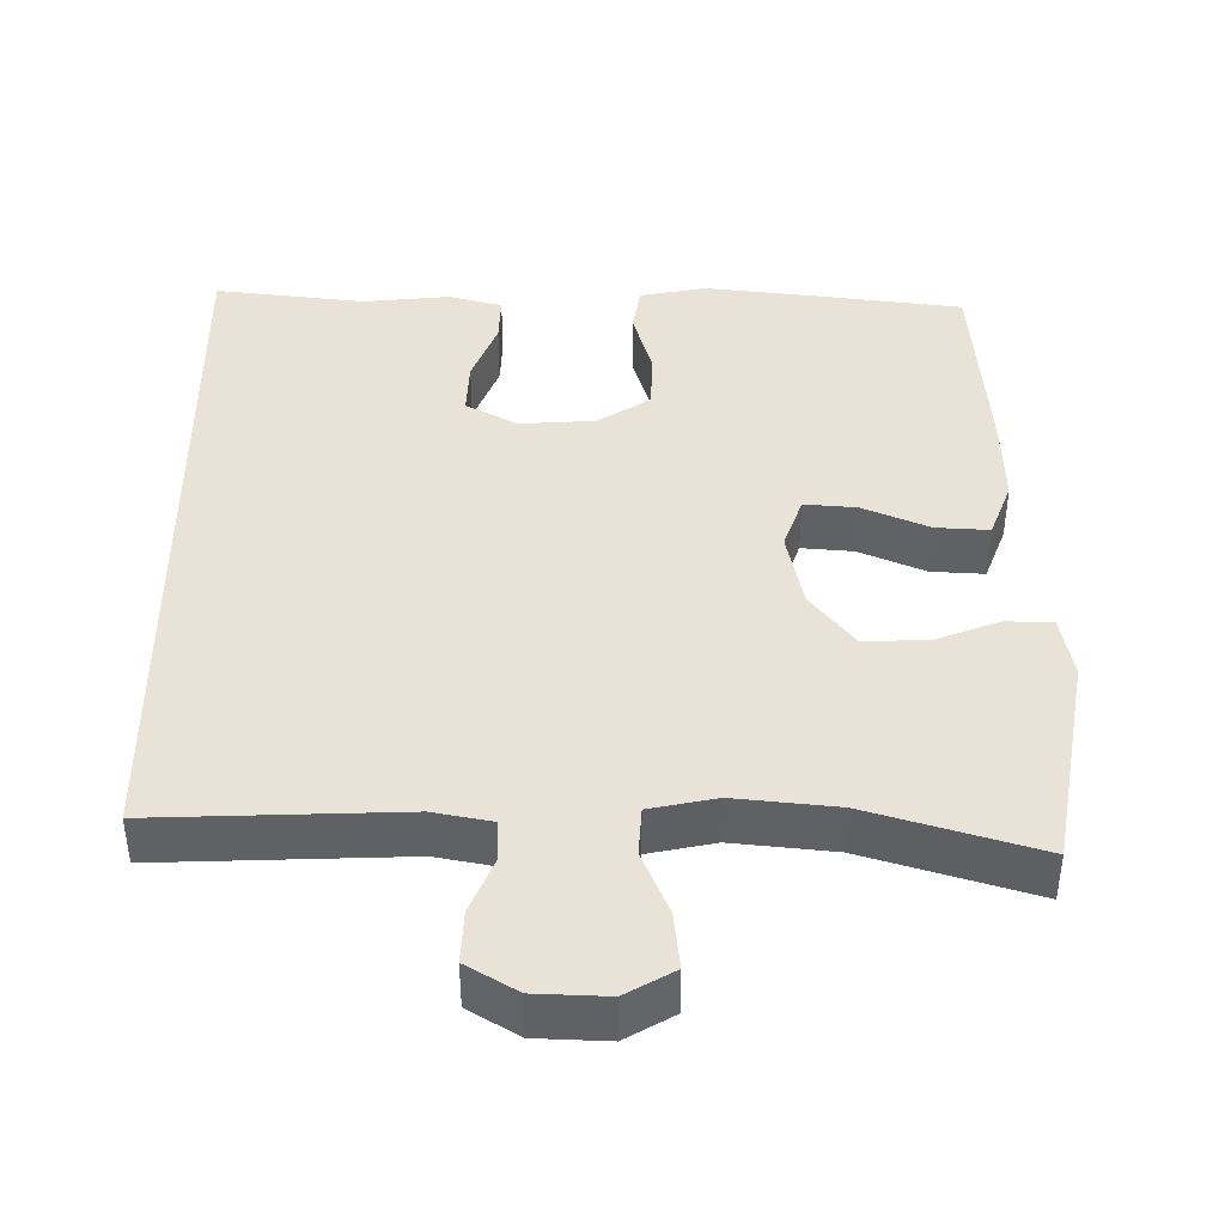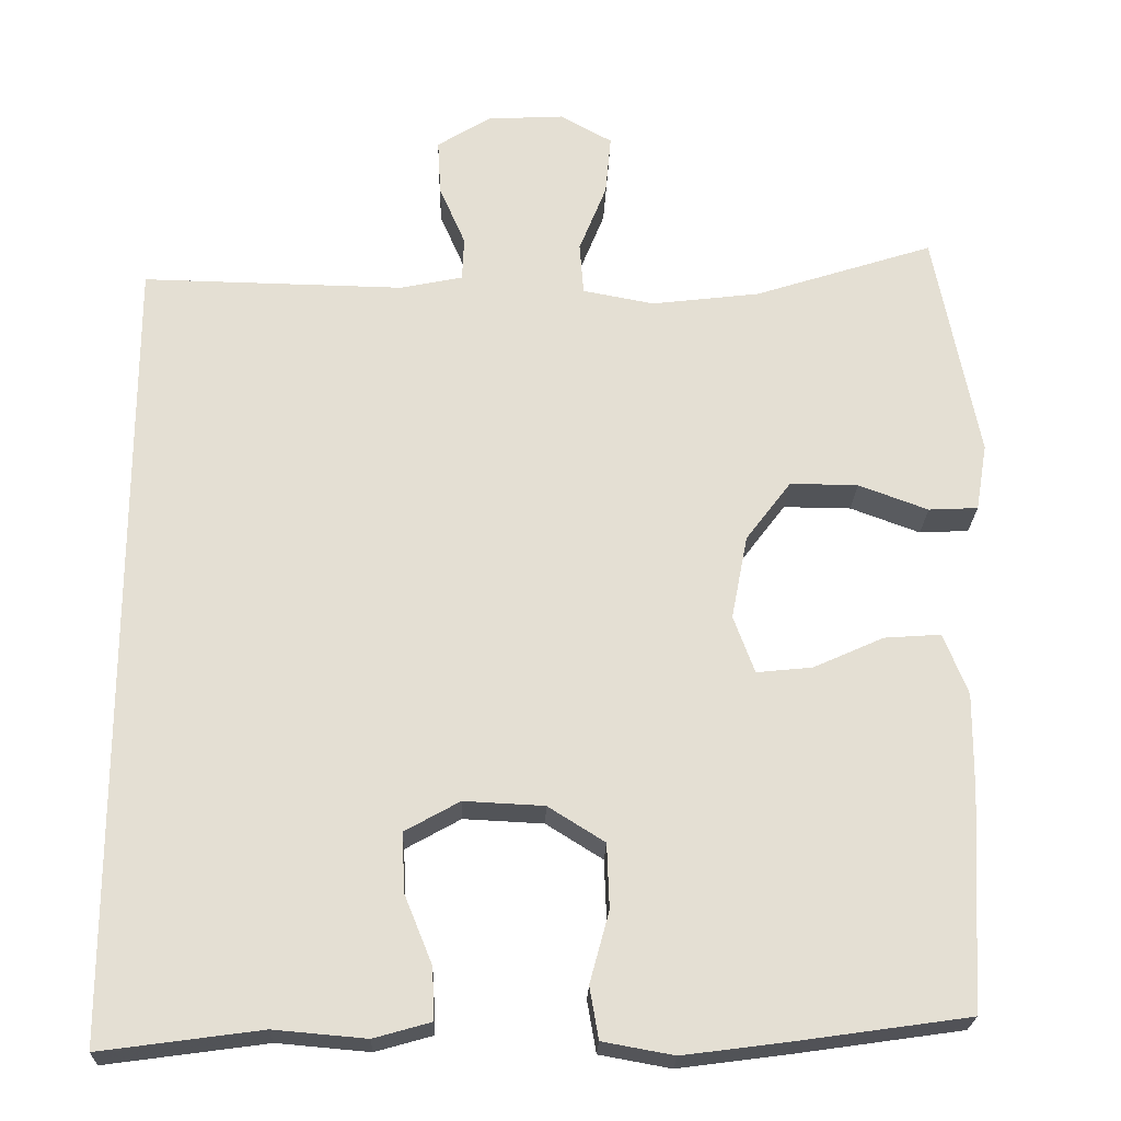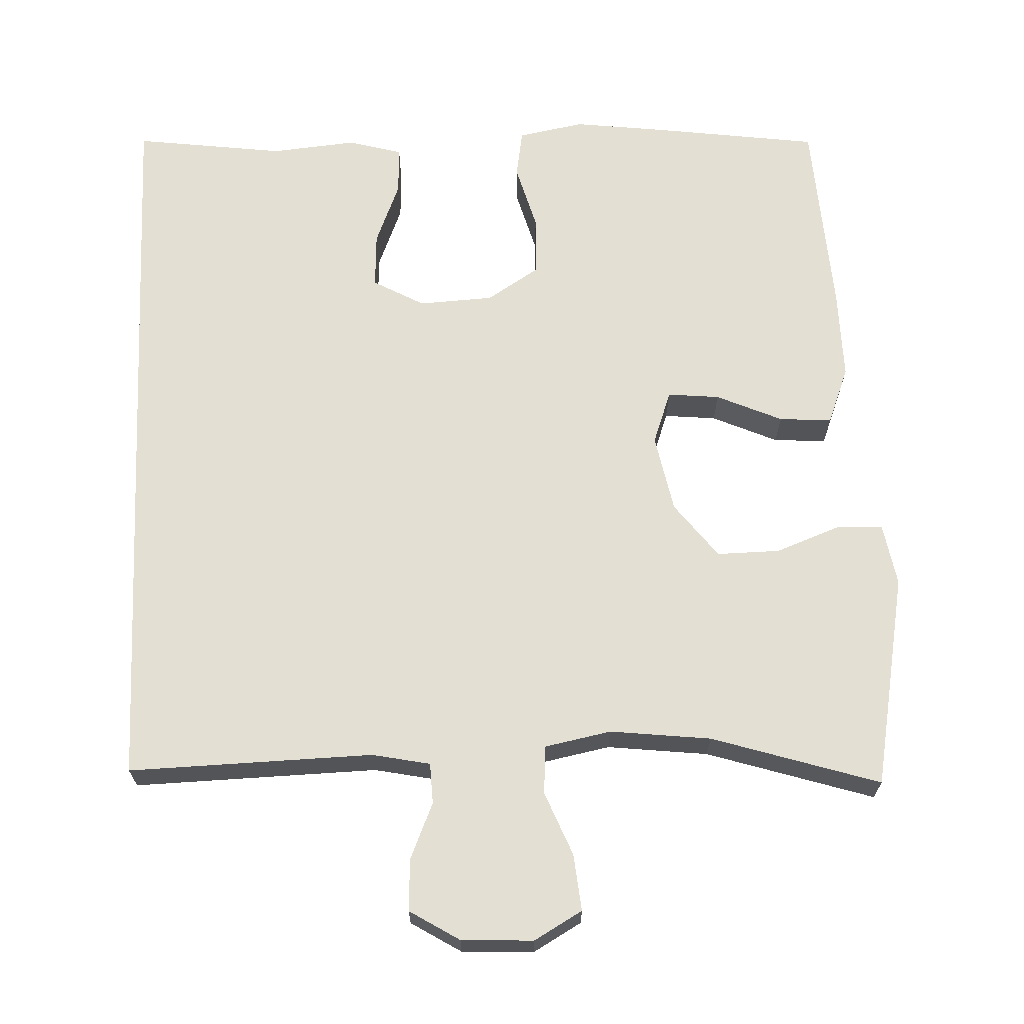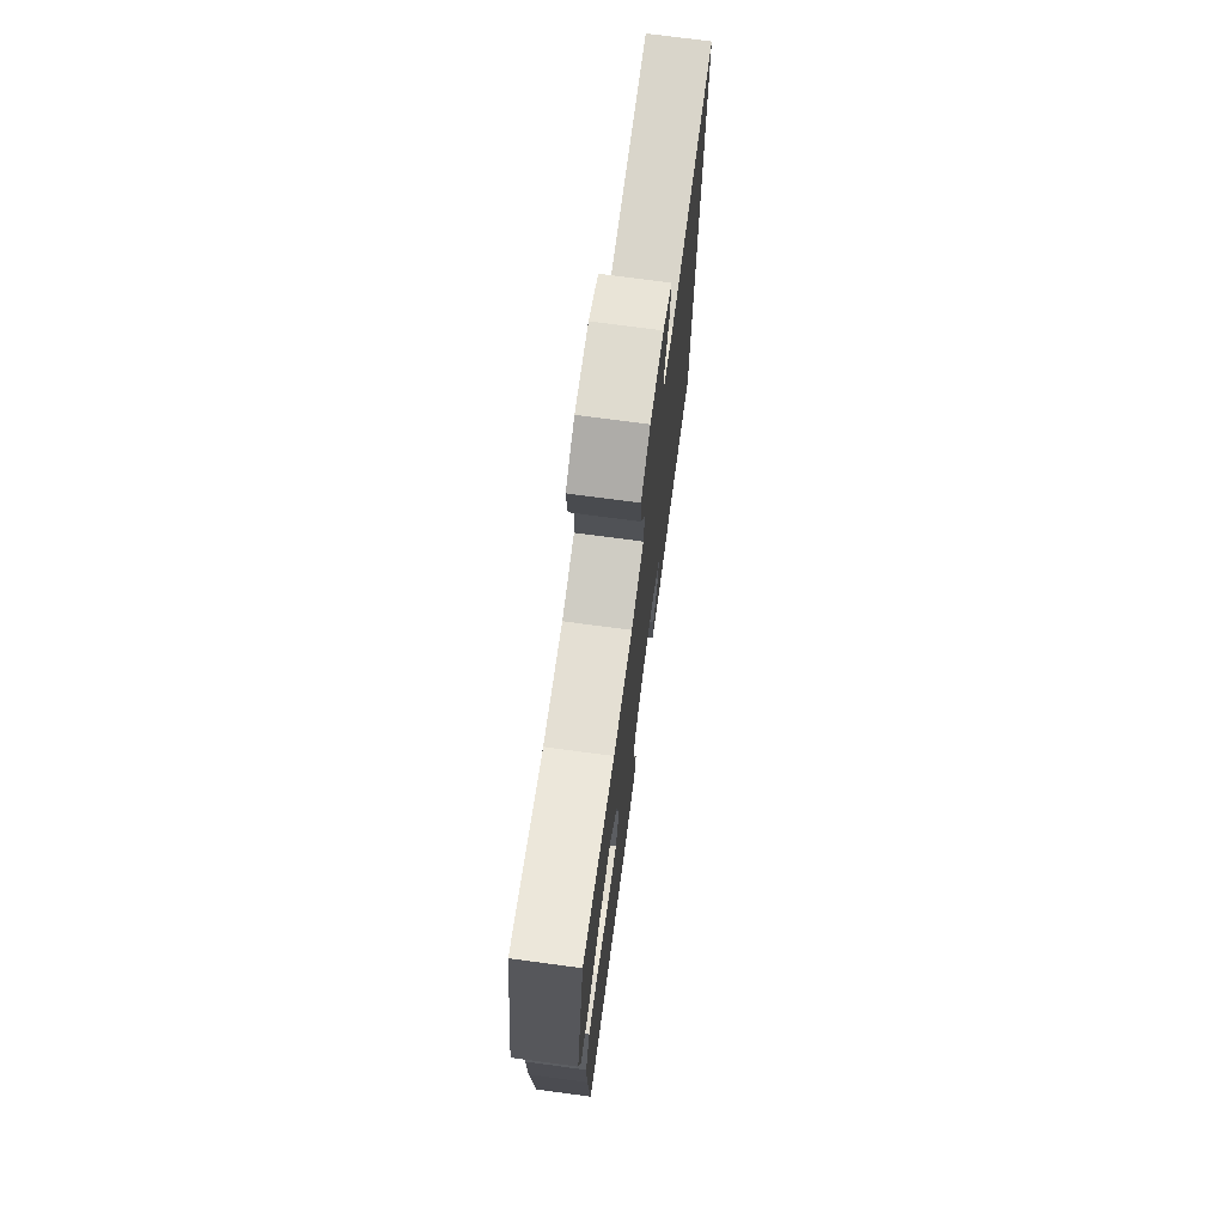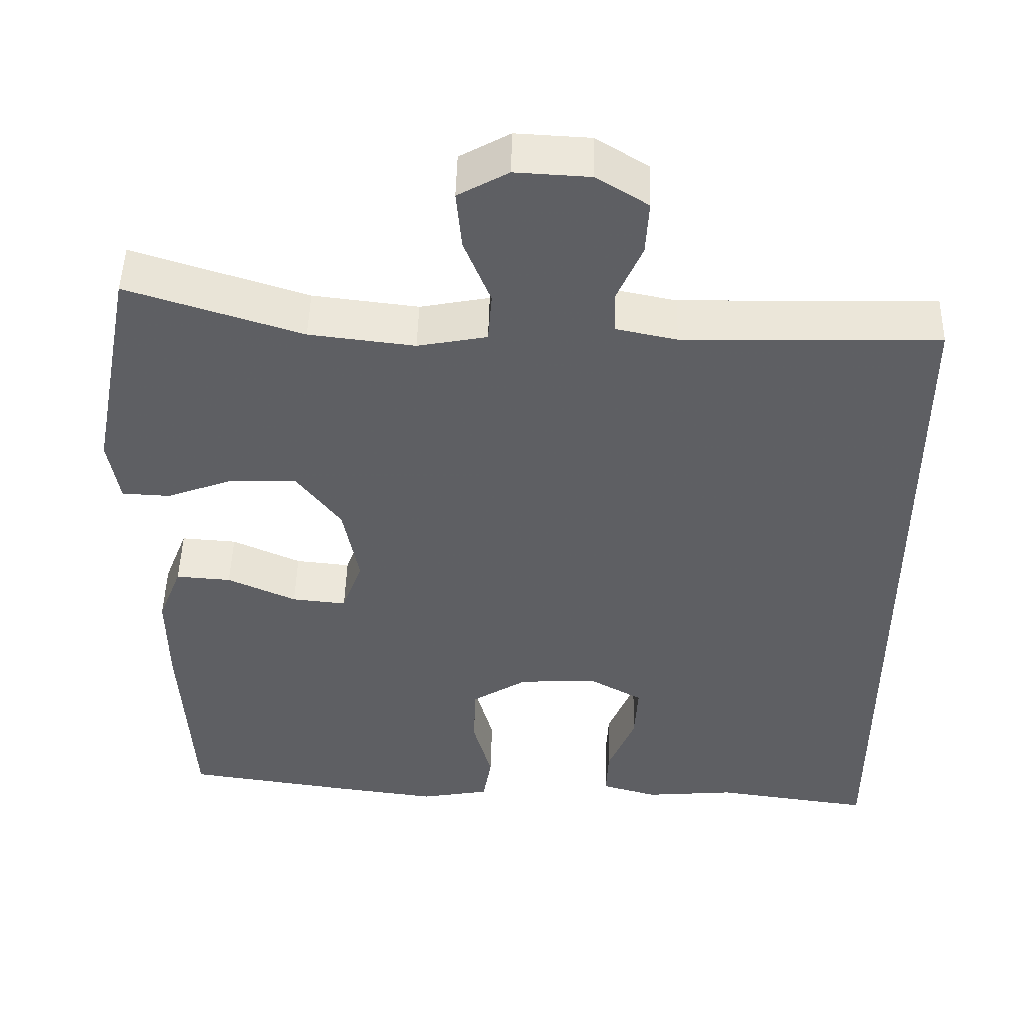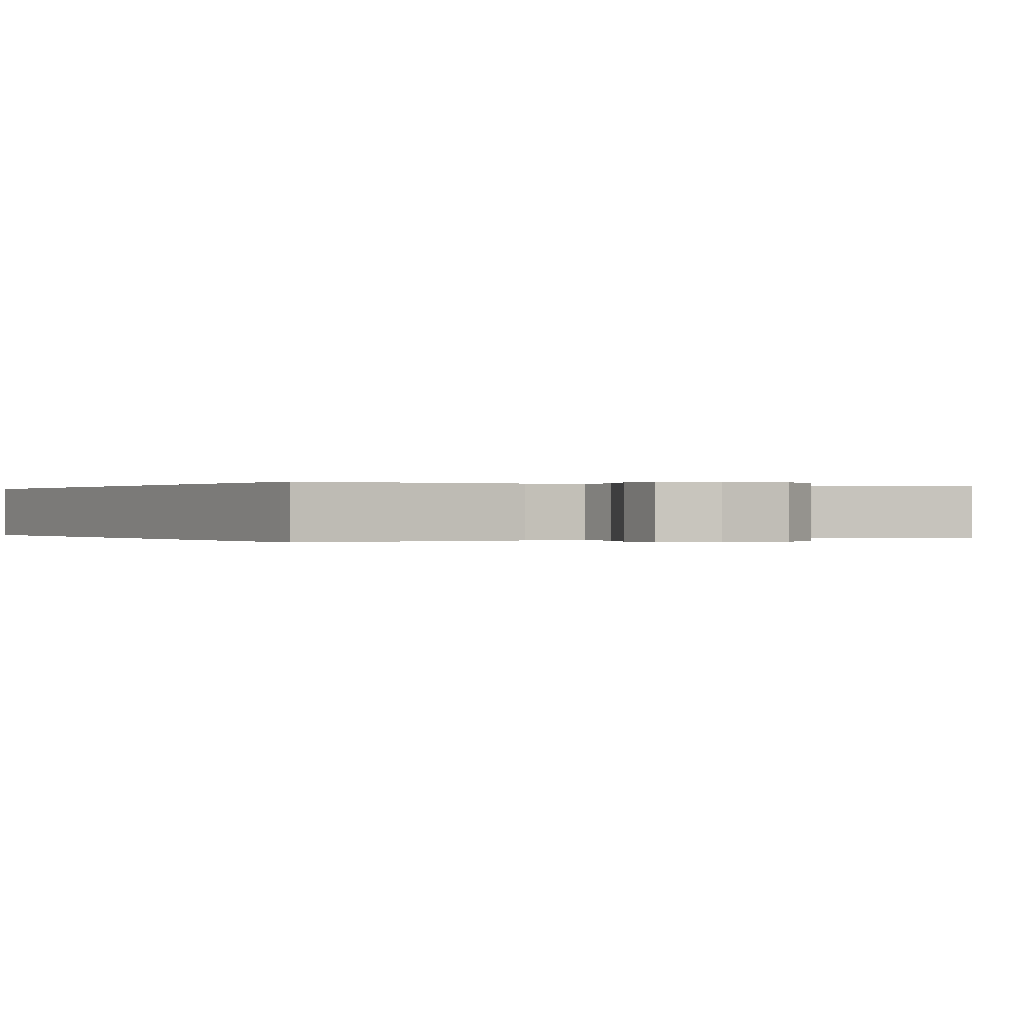
<metadata>
{"format":"obj","ext":"obj","renderer":"f3d","projection":"perspective","resolution":1024,"background":"white","views":[{"elev":41.6,"azim":-0.5,"up":"+Y"},{"elev":-23.1,"azim":-1.6,"up":"+Z"},{"elev":66.7,"azim":-2.6,"up":"+Y"},{"elev":73.4,"azim":97.6,"up":"+Z"},{"elev":48.1,"azim":-178.6,"up":"+Z"},{"elev":0.0,"azim":-31.8,"up":"+Y"}]}
</metadata>
<code>
v 0.5 0.07 0.5
v 0.555 0.07 0.216
v 0.541 0.07 0.133
v 0.48 0.07 0.13
v 0.394 0.07 0.162
v 0.31 0.07 0.163
v 0.254 0.07 0.089
v 0.234 0.07 -0.015
v 0.26 0.07 -0.086
v 0.329 0.07 -0.079
v 0.416 0.07 -0.04
v 0.486 0.07 -0.035
v 0.516 0.07 -0.111
v 0.515 0.07 -0.233
v 0.5 0.07 -0.5
v 0.289 0.07 -0.53
v 0.158 0.07 -0.547
v 0.07 0.07 -0.531
v 0.059 0.07 -0.467
v 0.083 0.07 -0.379
v 0.08 0.07 -0.299
v 0.01 0.07 -0.255
v -0.089 0.07 -0.25
v -0.157 0.07 -0.288
v -0.153 0.07 -0.362
v -0.119 0.07 -0.446
v -0.116 0.07 -0.51
v -0.187 0.07 -0.53
v -0.301 0.07 -0.52
v -0.5 0.07 -0.547
v -0.5 0.07 0.438
v -0.176 0.07 0.431
v -0.099 0.07 0.447
v -0.097 0.07 0.501
v -0.129 0.07 0.575
v -0.133 0.07 0.644
v -0.067 0.07 0.685
v 0.028 0.07 0.69
v 0.092 0.07 0.654
v 0.085 0.07 0.579
v 0.051 0.07 0.494
v 0.056 0.07 0.43
v 0.144 0.07 0.413
v 0.278 0.07 0.429
v 0.5 0 0.5
v 0.555 0 0.216
v 0.541 0 0.133
v 0.48 0 0.13
v 0.394 0 0.162
v 0.31 0 0.163
v 0.254 0 0.089
v 0.234 0 -0.015
v 0.26 0 -0.086
v 0.329 0 -0.079
v 0.416 0 -0.04
v 0.486 0 -0.035
v 0.516 0 -0.111
v 0.515 0 -0.233
v 0.5 0 -0.5
v 0.289 0 -0.53
v 0.158 0 -0.547
v 0.07 0 -0.531
v 0.059 0 -0.467
v 0.083 0 -0.379
v 0.08 0 -0.299
v 0.01 0 -0.255
v -0.089 0 -0.25
v -0.157 0 -0.288
v -0.153 0 -0.362
v -0.119 0 -0.446
v -0.116 0 -0.51
v -0.187 0 -0.53
v -0.301 0 -0.52
v -0.5 0 -0.547
v -0.5 0 0.438
v -0.176 0 0.431
v -0.099 0 0.447
v -0.097 0 0.501
v -0.129 0 0.575
v -0.133 0 0.644
v -0.067 0 0.685
v 0.028 0 0.69
v 0.092 0 0.654
v 0.085 0 0.579
v 0.051 0 0.494
v 0.056 0 0.43
v 0.144 0 0.413
v 0.278 0 0.429
f 38 39 40 41
f 38 41 42
f 37 38 42
f 34 35 36 37
f 33 34 37 42
f 32 33 42 43
f 29 30 31 32
f 25 26 27 28
f 24 25 28 29
f 17 18 19 20
f 17 20 21
f 16 17 21
f 15 16 21
f 14 15 21 22
f 10 11 12 13
f 9 10 13 14
f 2 3 4 5
f 44 1 2 5
f 43 44 5 6
f 24 29 32 43
f 23 24 43 6
f 9 14 22 23
f 8 9 23
f 7 8 23
f 6 7 23
f 85 84 83 82
f 86 85 82
f 86 82 81
f 81 80 79 78
f 86 81 78 77
f 87 86 77 76
f 76 75 74 73
f 72 71 70 69
f 73 72 69 68
f 64 63 62 61
f 65 64 61
f 65 61 60
f 65 60 59
f 66 65 59 58
f 57 56 55 54
f 58 57 54 53
f 49 48 47 46
f 49 46 45 88
f 50 49 88 87
f 87 76 73 68
f 50 87 68 67
f 67 66 58 53
f 67 53 52
f 67 52 51
f 67 51 50
f 1 45 46 2
f 2 46 47 3
f 3 47 48 4
f 4 48 49 5
f 5 49 50 6
f 6 50 51 7
f 7 51 52 8
f 8 52 53 9
f 9 53 54 10
f 10 54 55 11
f 11 55 56 12
f 12 56 57 13
f 13 57 58 14
f 14 58 59 15
f 15 59 60 16
f 16 60 61 17
f 17 61 62 18
f 18 62 63 19
f 19 63 64 20
f 20 64 65 21
f 21 65 66 22
f 22 66 67 23
f 23 67 68 24
f 24 68 69 25
f 25 69 70 26
f 26 70 71 27
f 27 71 72 28
f 28 72 73 29
f 29 73 74 30
f 30 74 75 31
f 31 75 76 32
f 32 76 77 33
f 33 77 78 34
f 34 78 79 35
f 35 79 80 36
f 36 80 81 37
f 37 81 82 38
f 38 82 83 39
f 39 83 84 40
f 40 84 85 41
f 41 85 86 42
f 42 86 87 43
f 43 87 88 44
f 44 88 45 1

</code>
